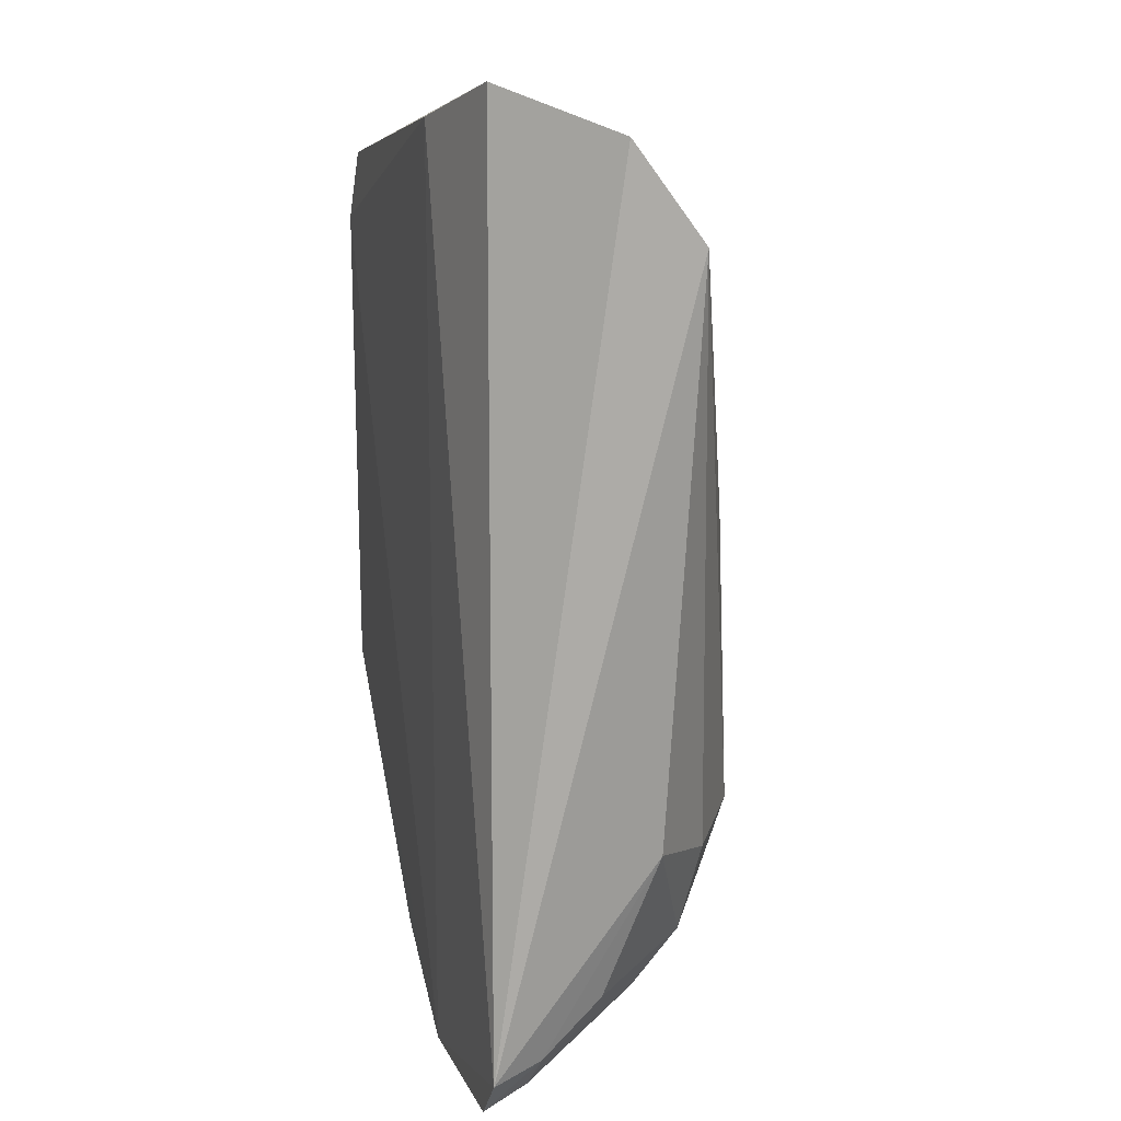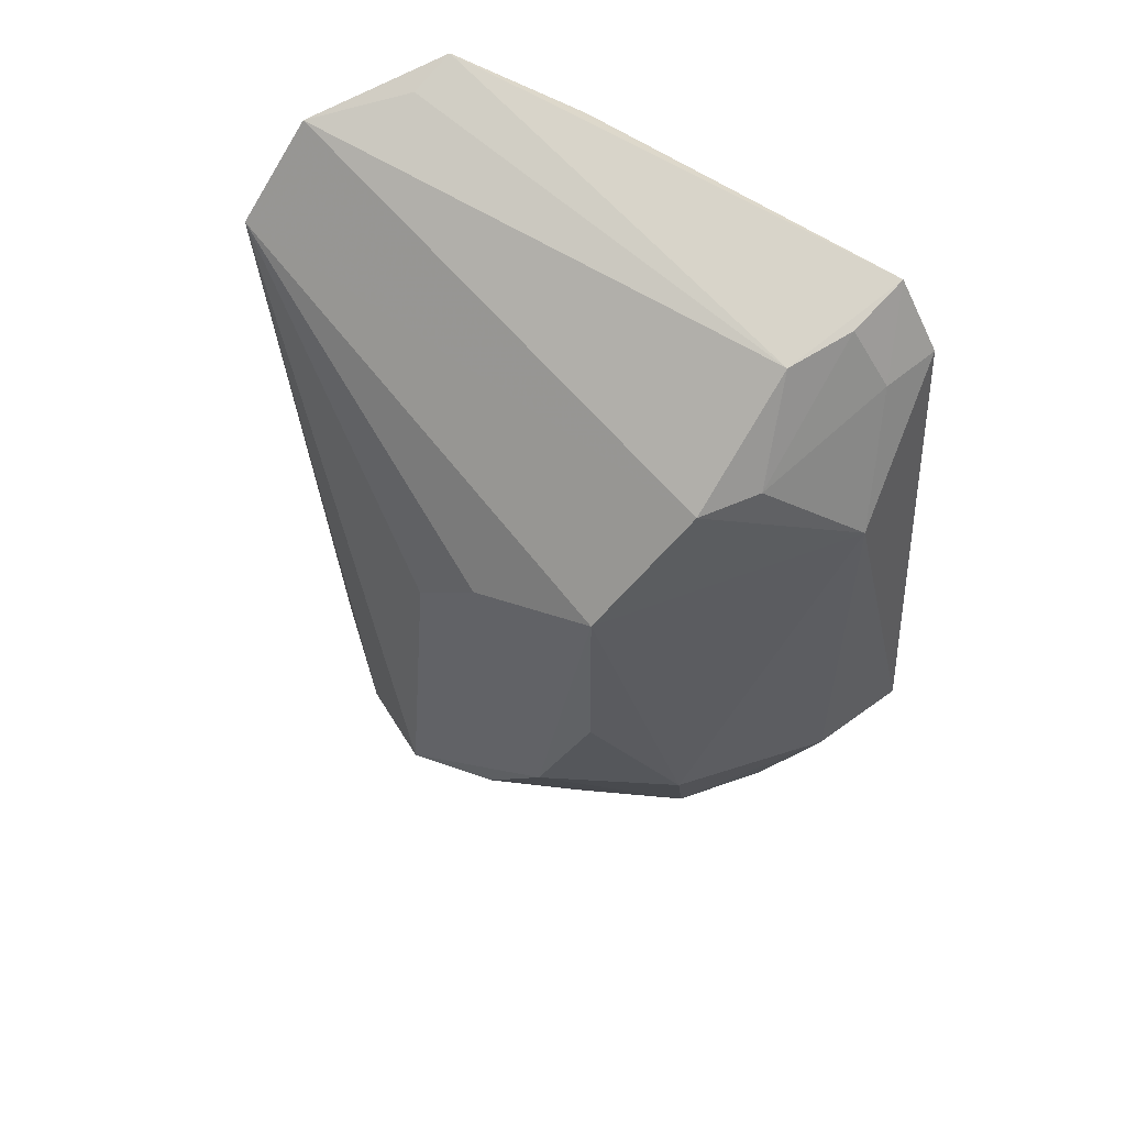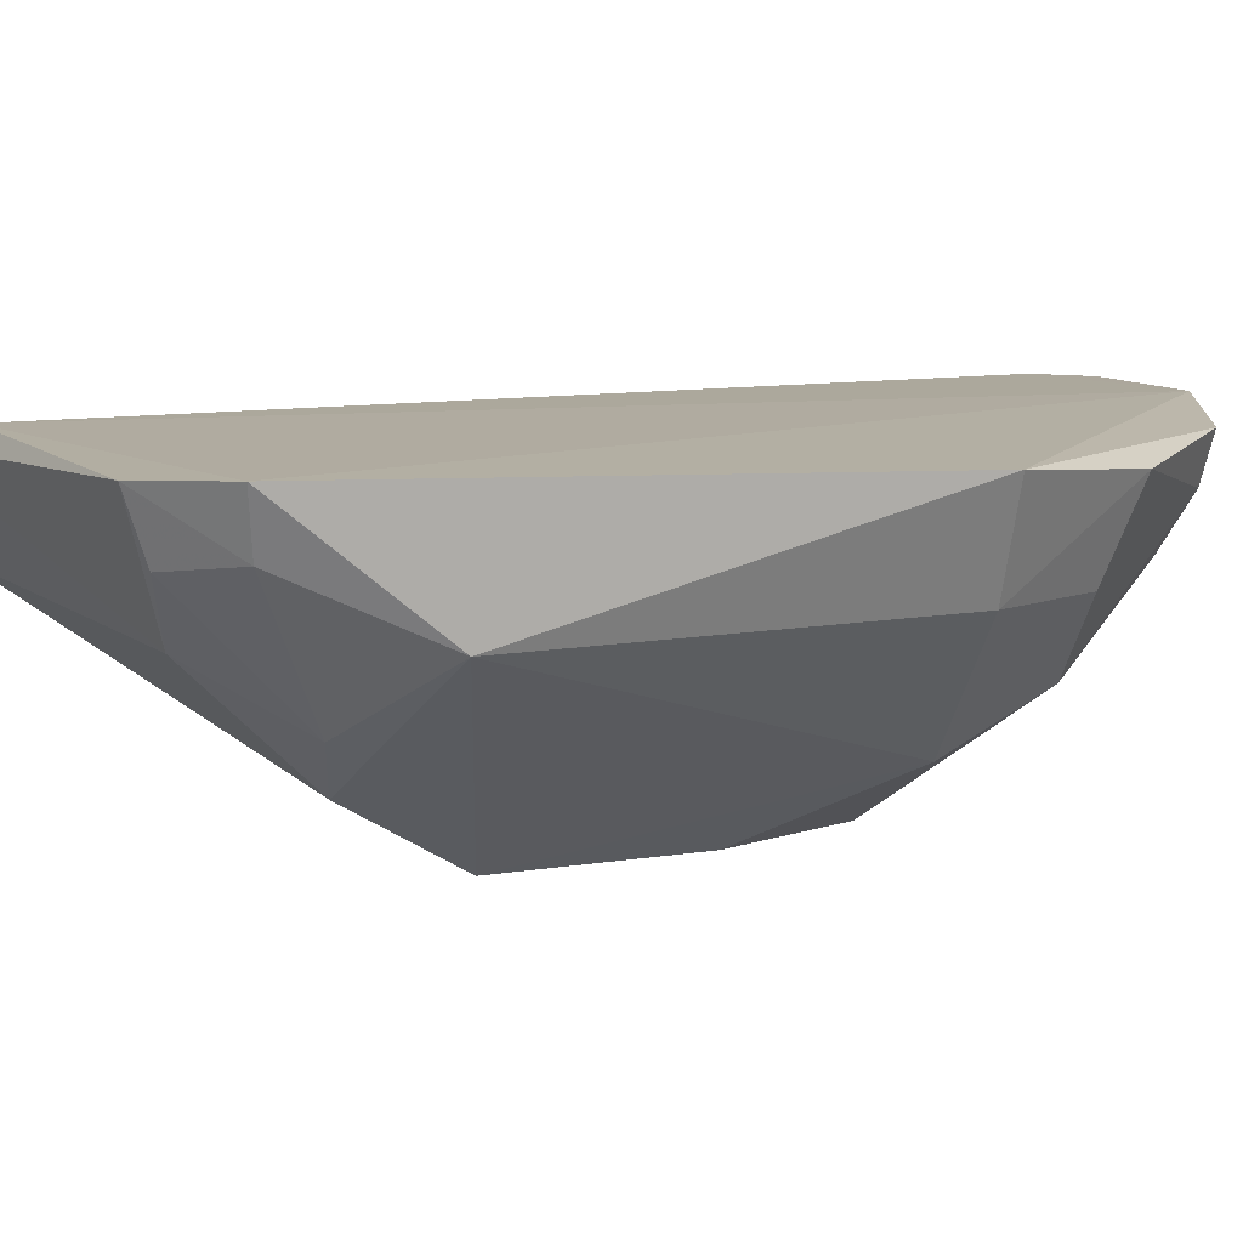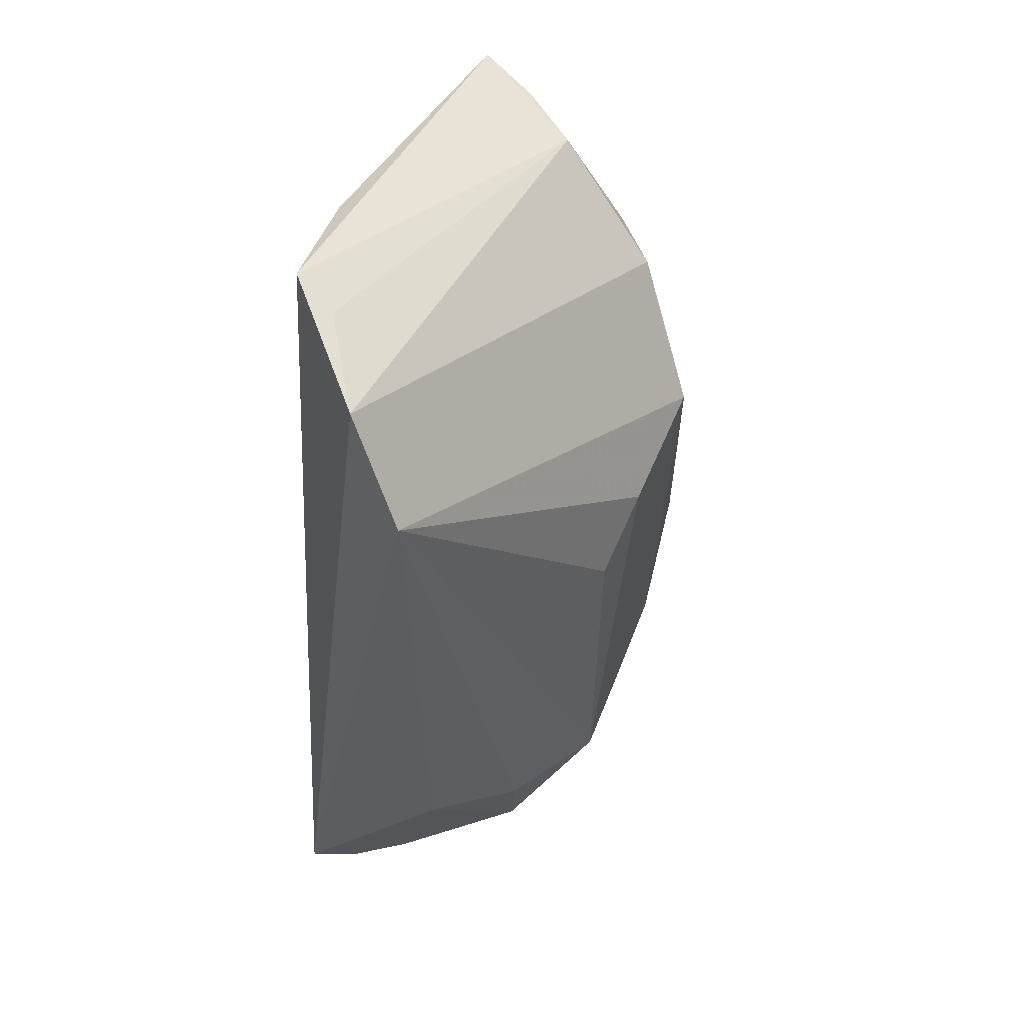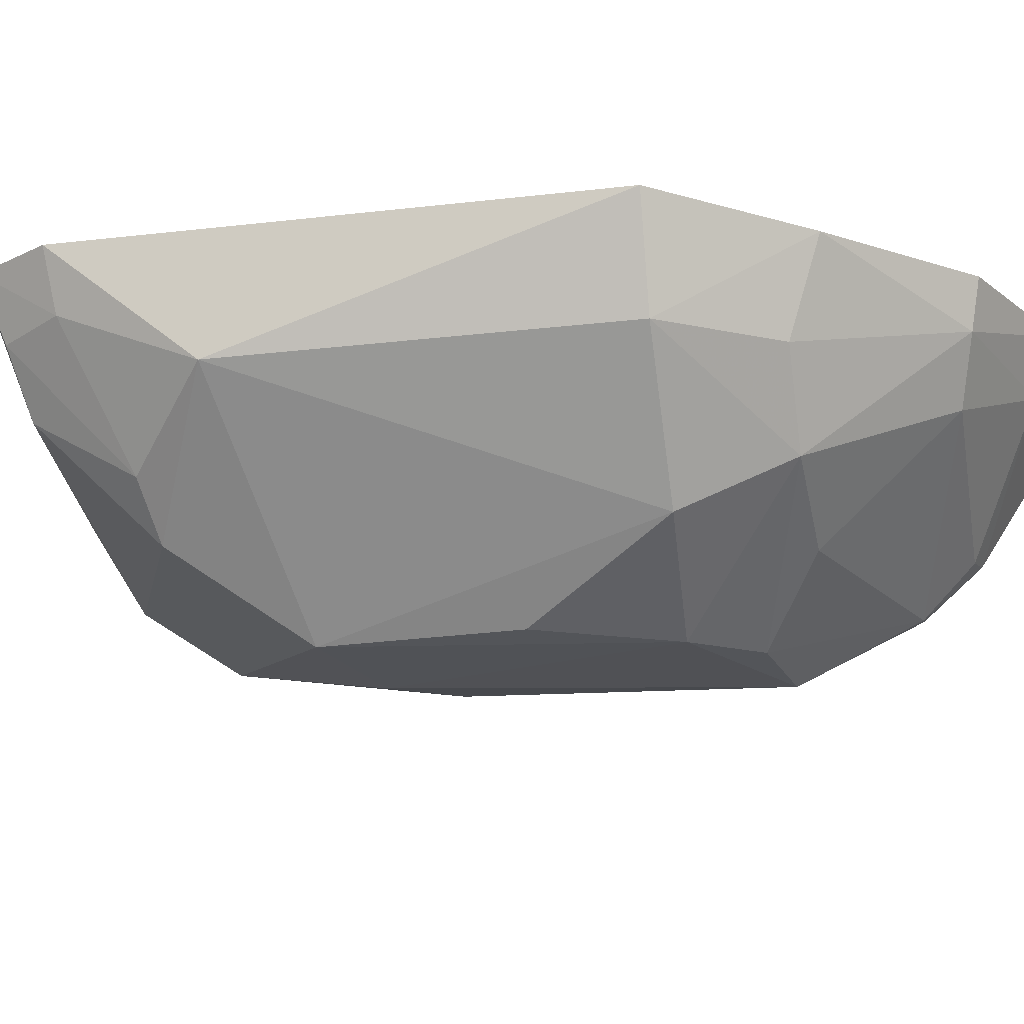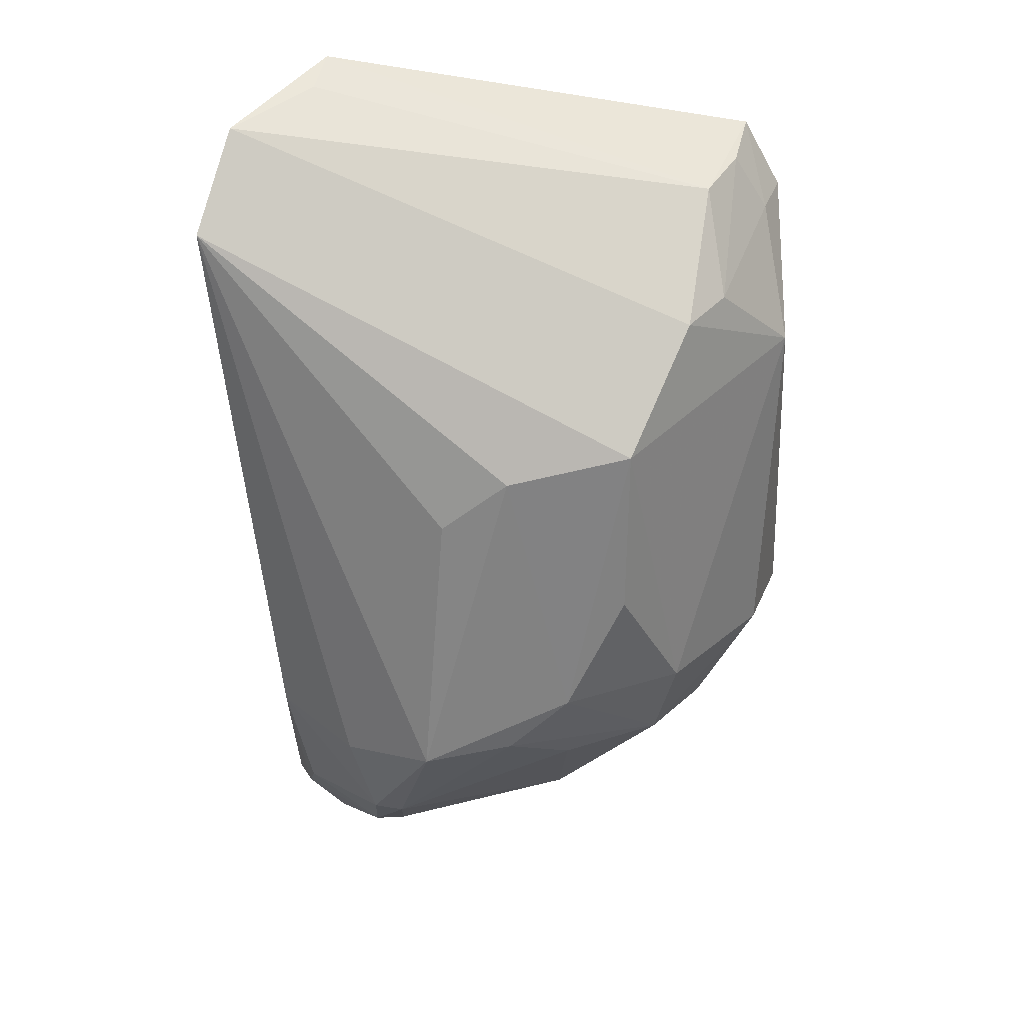
<metadata>
{"format":"obj","ext":"obj","renderer":"f3d","projection":"perspective","resolution":1024,"background":"white","views":[{"elev":13.1,"azim":73.2,"up":"+Y"},{"elev":51.1,"azim":-149.9,"up":"+Y"},{"elev":9.5,"azim":-107.6,"up":"+Z"},{"elev":50.3,"azim":114.6,"up":"+Y"},{"elev":-20.0,"azim":-78.4,"up":"+Z"},{"elev":28.4,"azim":178.2,"up":"+Y"}]}
</metadata>
<code>
v -0.03342 0.01278 0.005532
v -0.03601 0.014 0.008253
v -0.03407 -0.01078 0.008775
v -0.03249 0.01029 0.00392
v -0.03946 0.01307 0.008946
v -0.03413 -0.005101 0.004312
v -0.03908 0.002591 0.001041
v -0.03849 -0.005286 0.0009906
v -0.04921 0.006177 0.005832
v -0.0443 0.004813 0.0008394
v -0.04607 -0.003489 0.002804
v -0.03567 0.01346 0.007127
v -0.04674 0.01083 0.005716
v -0.04601 0.007907 0.002848
v -0.03967 -0.01187 0.00886
v -0.04815 0.01177 0.008844
v -0.03615 -0.005735 0.002496
v -0.04089 0.004038 0.0008136
v -0.04267 -0.00326 0.0009544
v -0.04884 -0.003469 0.00608
v -0.04983 -0.003463 0.008669
v -0.0471 0.008201 0.004099
v -0.04921 0.009866 0.008886
v -0.04426 6.156e-05 0.0009713
v -0.04559 -0.006198 0.004045
v -0.04281 -0.006275 0.00285
v -0.04277 -0.009595 0.005949
v -0.04407 -0.01017 0.008595
v -0.03515 -0.01196 0.008776
v -0.03685 -0.00826 0.002915
v -0.04864 0.009672 0.007419
v -0.041 -0.004858 0.001104
v -0.03766 -0.008275 0.002696
v -0.03682 -0.009712 0.004208
v -0.04382 -0.009946 0.007388
v -0.03955 -0.01124 0.007388
v -0.03448 -0.01041 0.007388
v -0.03766 -0.00956 0.004045
v -0.03555 -0.01154 0.007486
v -0.04769 0.01121 0.007253
v -0.04766 -0.006975 0.008305
v -0.03473 -0.008999 0.005716
v -0.04717 -0.006183 0.006033
f 1 2 3
f 1 3 4
f 5 3 2
f 6 4 3
f 7 4 8
f 9 10 11
f 12 1 13
f 12 13 2
f 12 2 1
f 14 1 4
f 14 4 10
f 14 13 1
f 14 10 9
f 15 3 5
f 16 5 2
f 16 2 13
f 17 8 4
f 17 4 6
f 18 7 8
f 18 10 4
f 18 4 7
f 19 18 8
f 19 10 18
f 20 9 11
f 20 21 9
f 22 14 9
f 22 13 14
f 23 15 5
f 23 5 16
f 23 21 15
f 23 9 21
f 24 19 11
f 24 11 10
f 24 10 19
f 25 20 11
f 25 26 27
f 25 11 19
f 28 15 21
f 29 3 15
f 30 8 17
f 30 17 6
f 31 23 16
f 31 22 9
f 31 9 23
f 32 19 8
f 32 25 19
f 32 26 25
f 33 27 26
f 33 30 34
f 33 26 32
f 33 32 8
f 33 8 30
f 35 15 28
f 35 36 15
f 35 27 36
f 35 25 27
f 37 3 29
f 37 6 3
f 38 36 27
f 38 34 36
f 38 33 34
f 38 27 33
f 39 29 15
f 39 15 36
f 39 36 34
f 39 37 29
f 39 34 37
f 40 31 16
f 40 16 13
f 40 13 22
f 40 22 31
f 41 21 20
f 41 35 28
f 41 28 21
f 42 37 34
f 42 34 30
f 42 30 6
f 42 6 37
f 43 41 20
f 43 20 25
f 43 25 35
f 43 35 41

</code>
